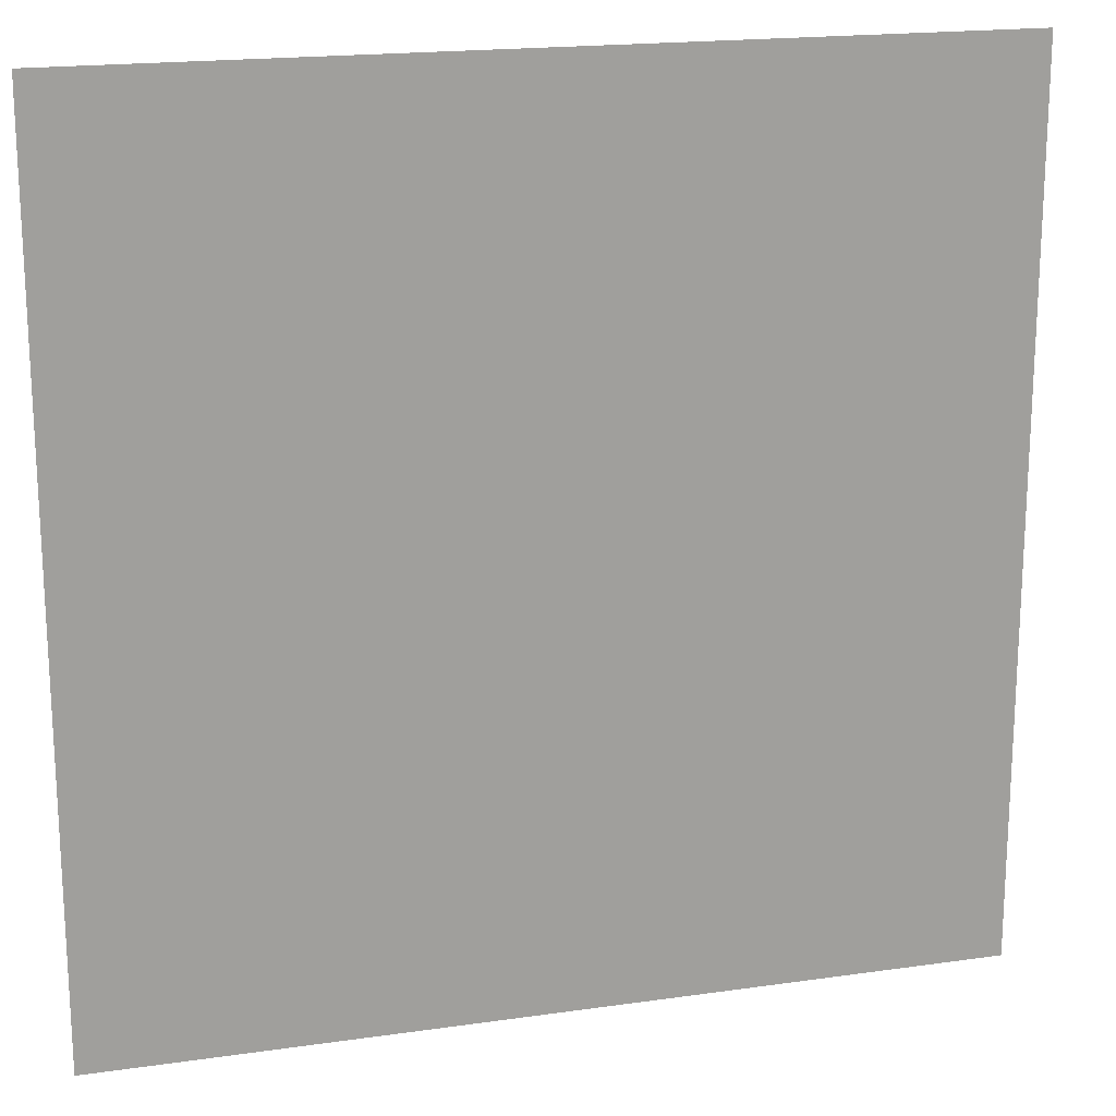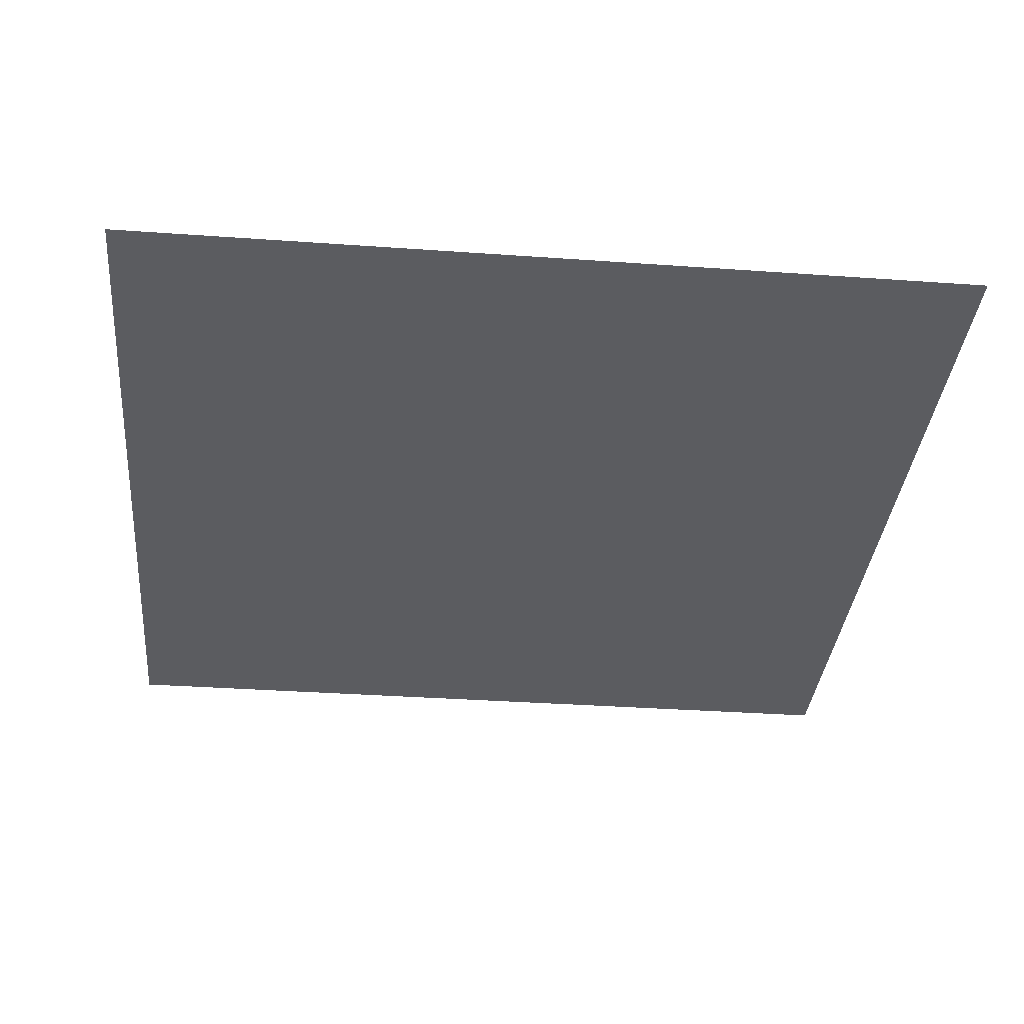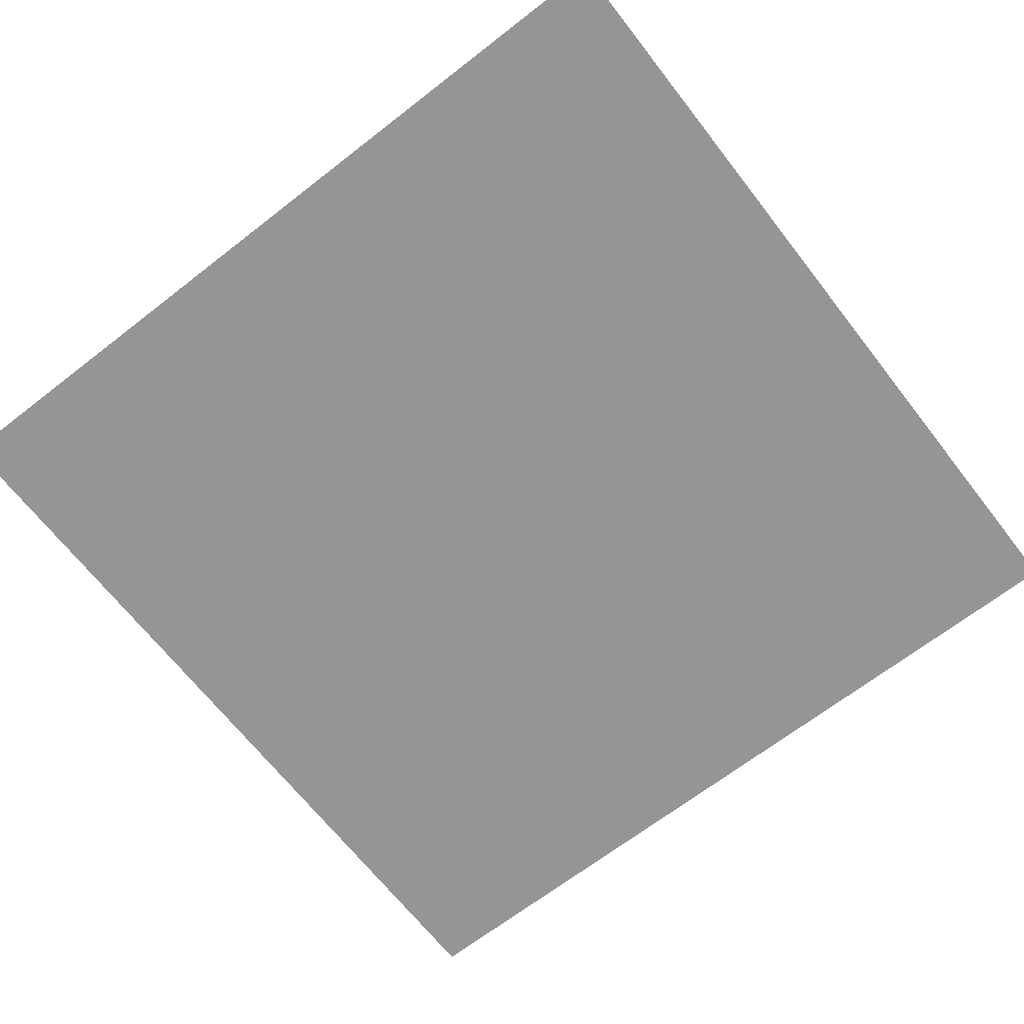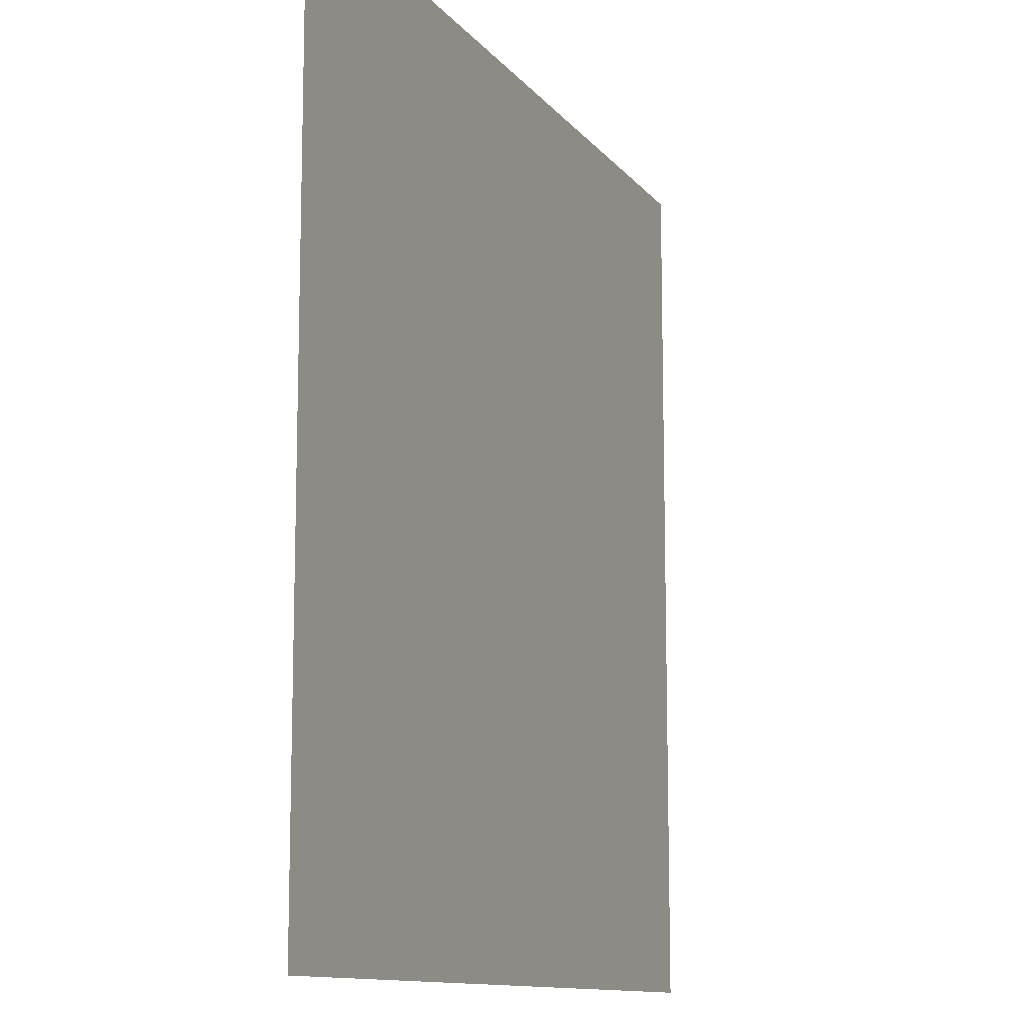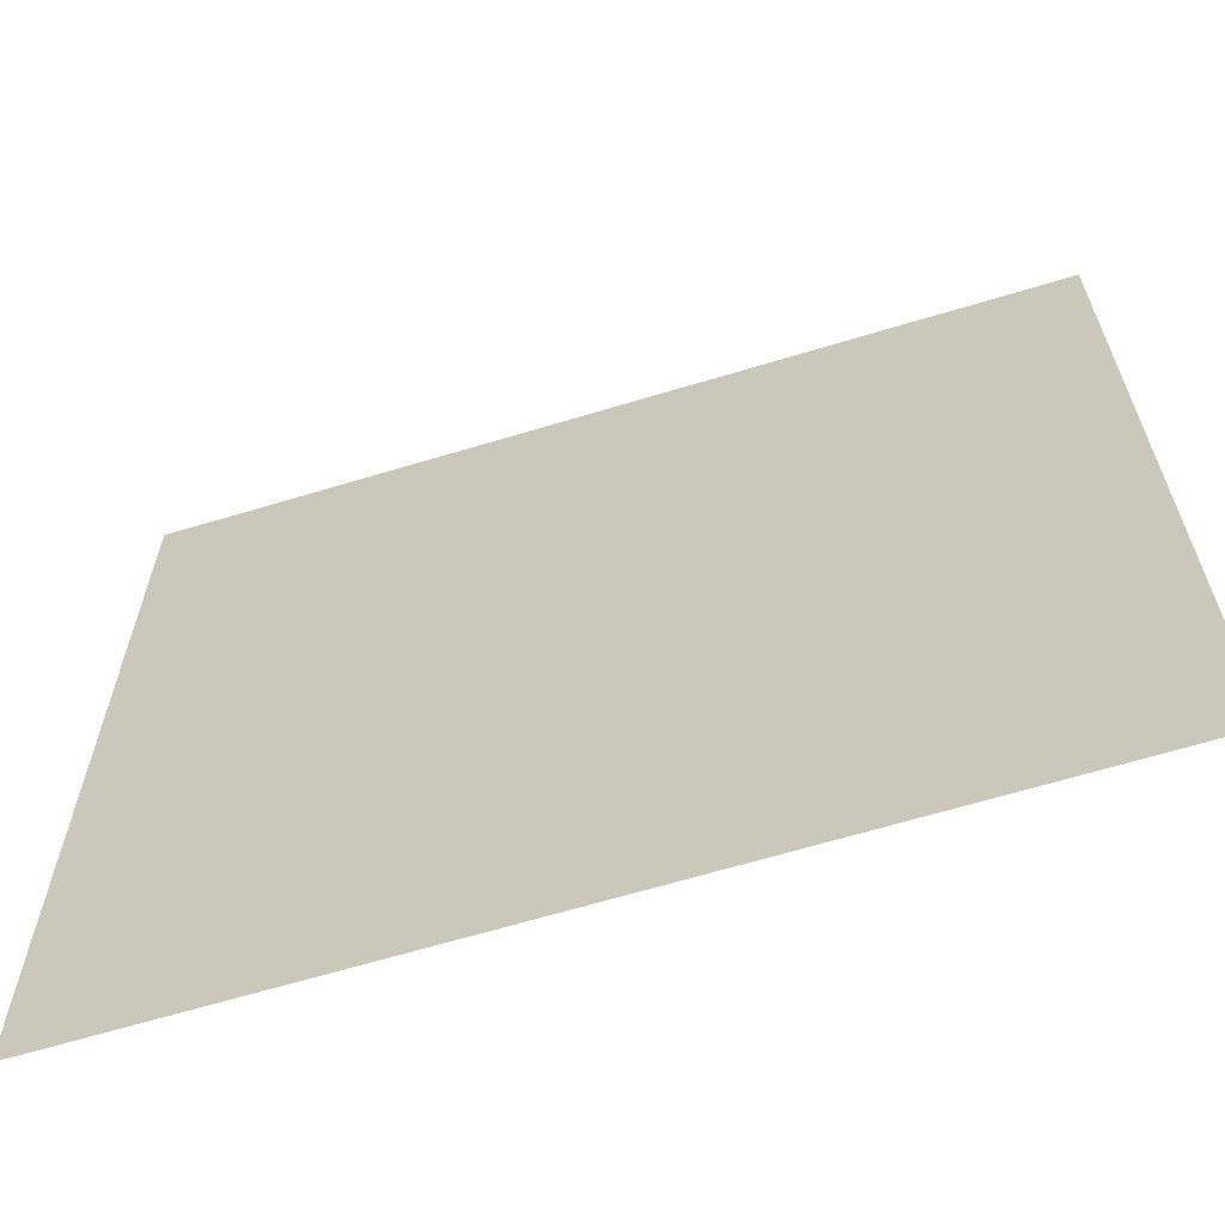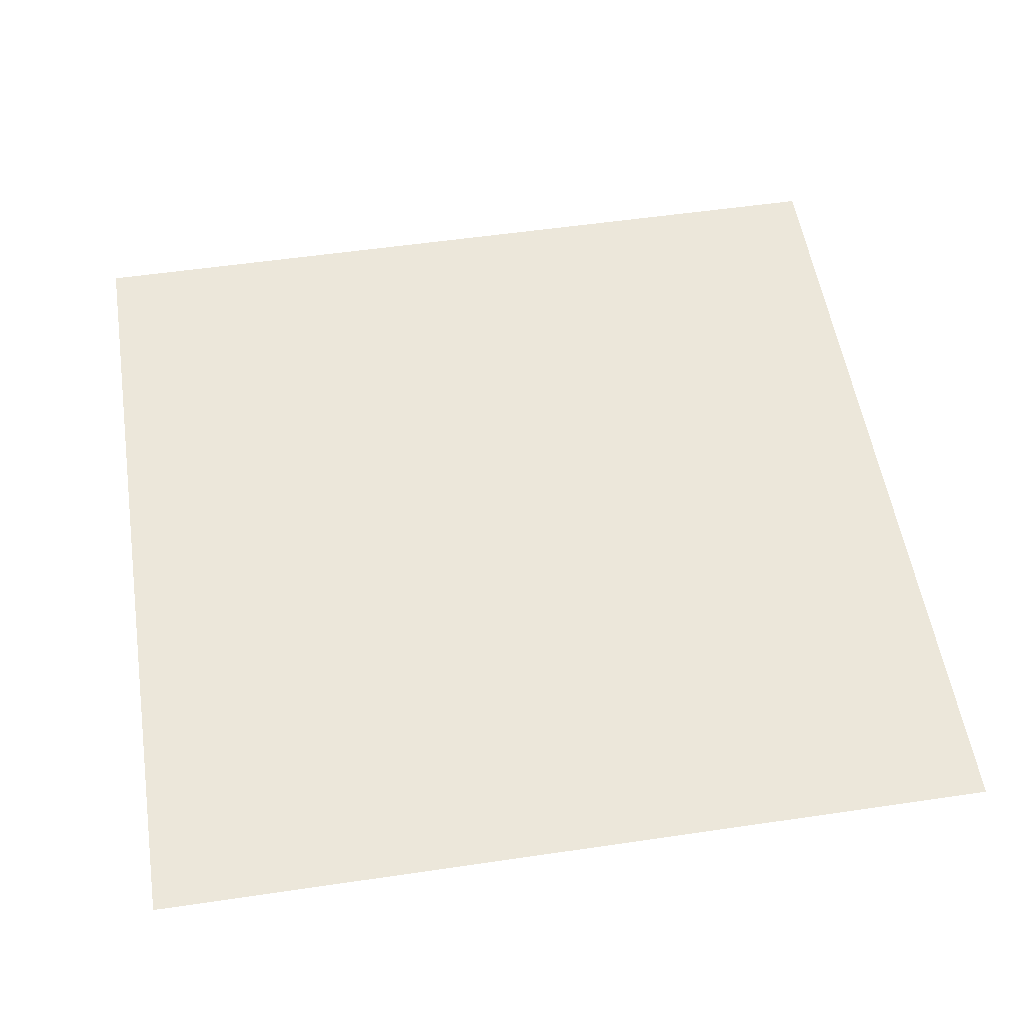
<metadata>
{"format":"obj","ext":"obj","renderer":"f3d","projection":"perspective","resolution":1024,"background":"white","views":[{"elev":18.5,"azim":164.6,"up":"+Z"},{"elev":-35.1,"azim":-5.4,"up":"+Y"},{"elev":-67.3,"azim":-142.1,"up":"+Y"},{"elev":-11.6,"azim":-67.4,"up":"+Z"},{"elev":-64.6,"azim":17.0,"up":"+Z"},{"elev":54.0,"azim":81.1,"up":"+Y"}]}
</metadata>
<code>
v 5 -2.384e-07 5
v 5 -2.384e-07 2.543e-06
v 4.768e-07 -2.384e-07 2.543e-06
v 4.768e-07 -2.384e-07 5
g SD_Env_Ceiling_Stone_129_2946_22
f 1 3 2
f 1 4 3

</code>
